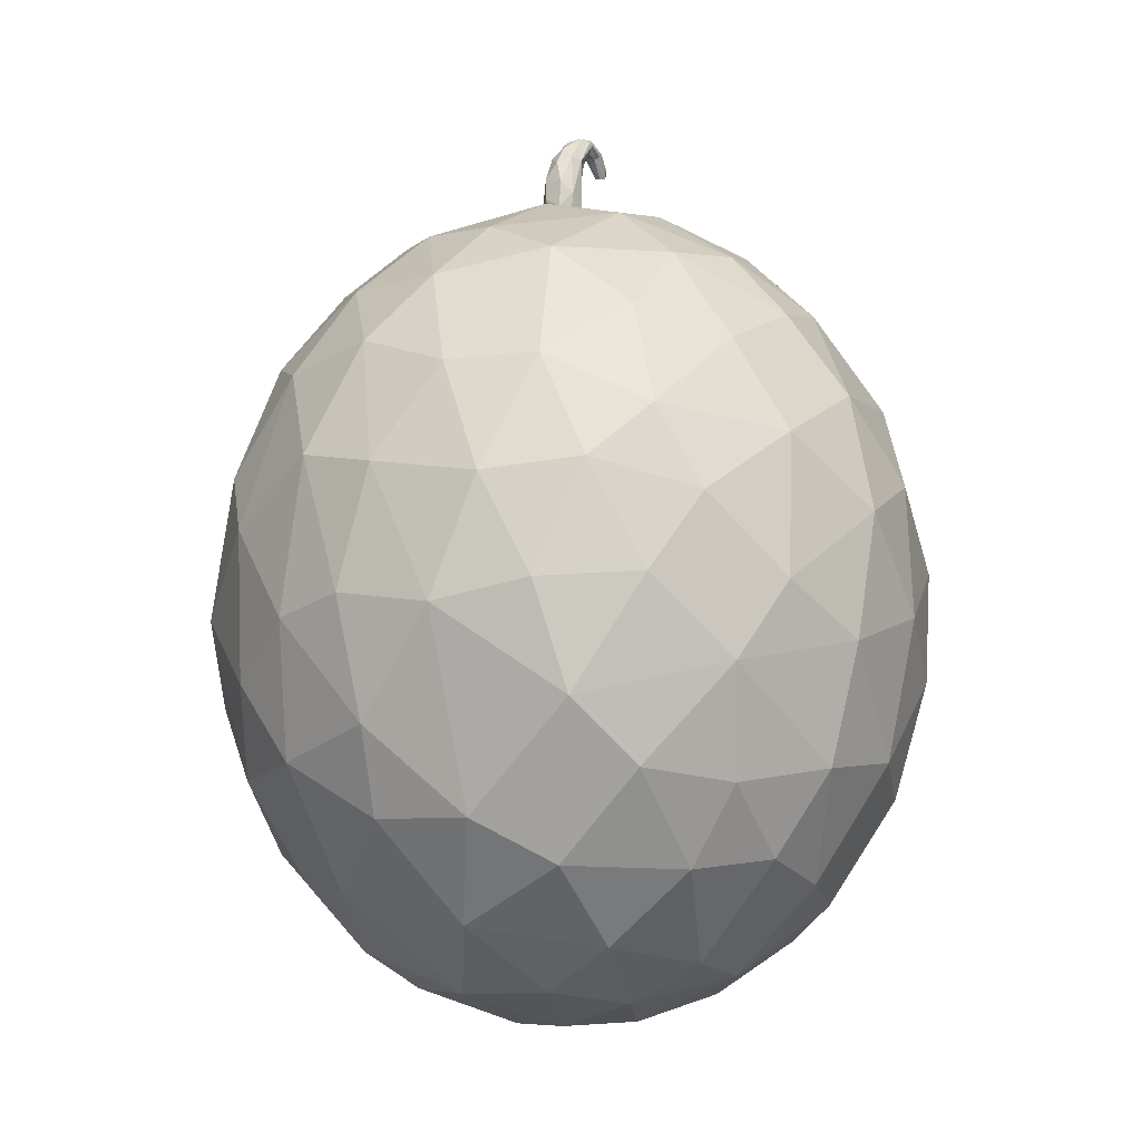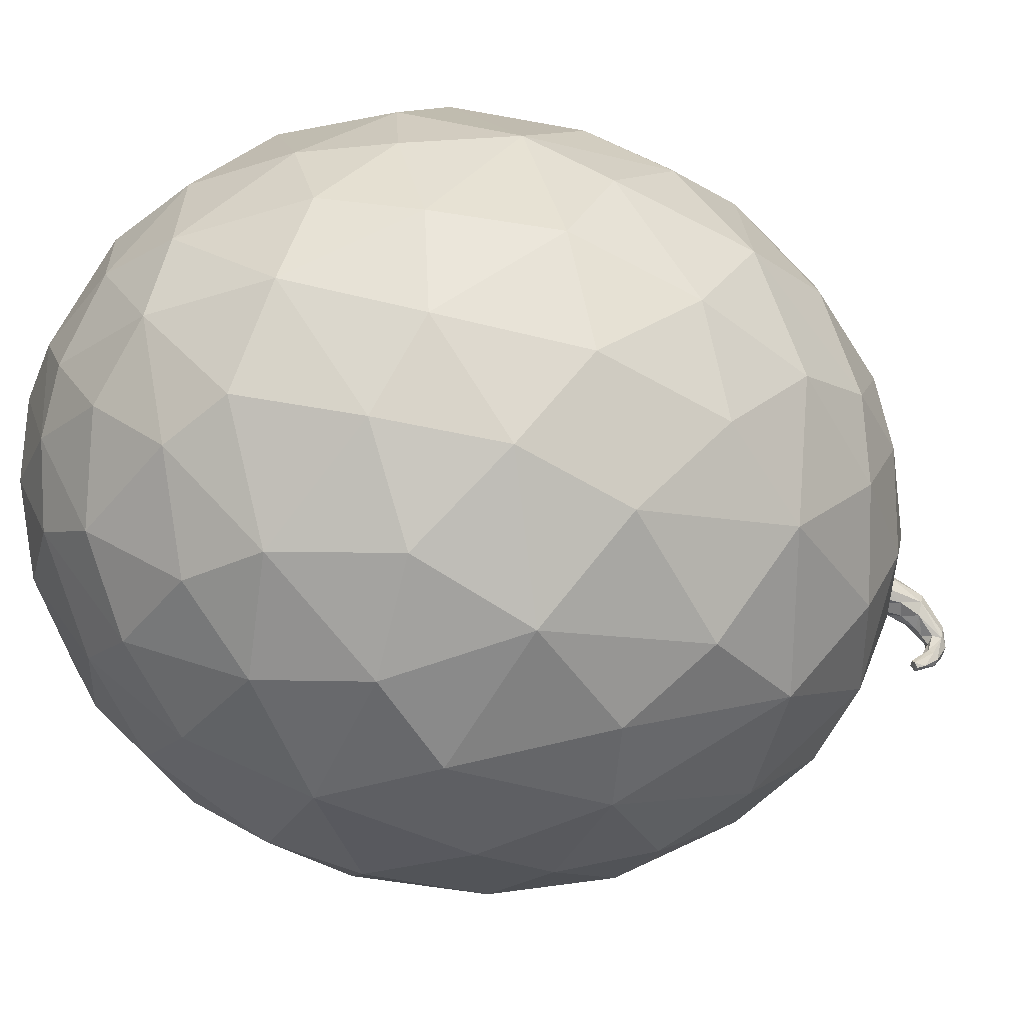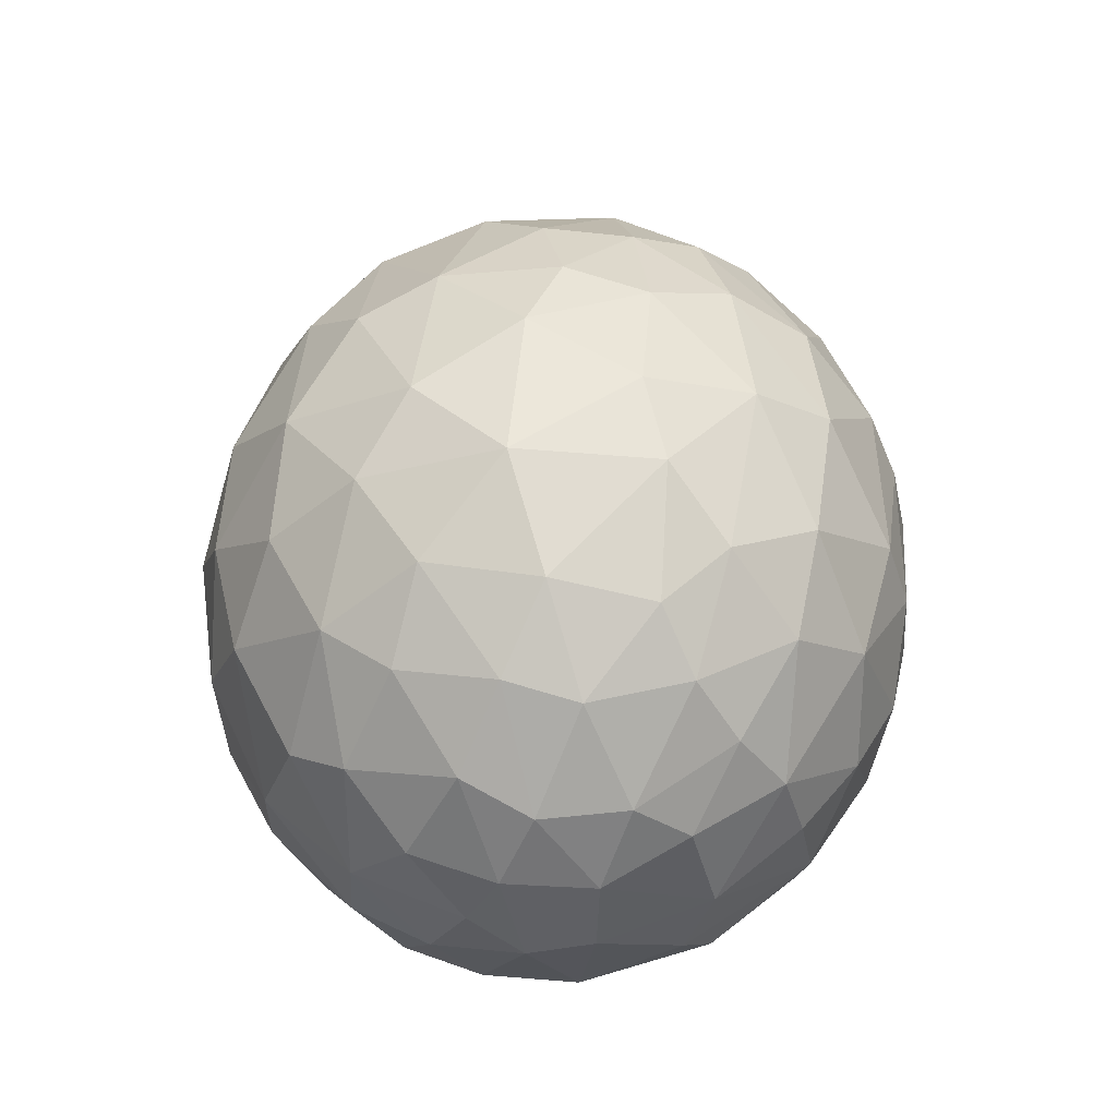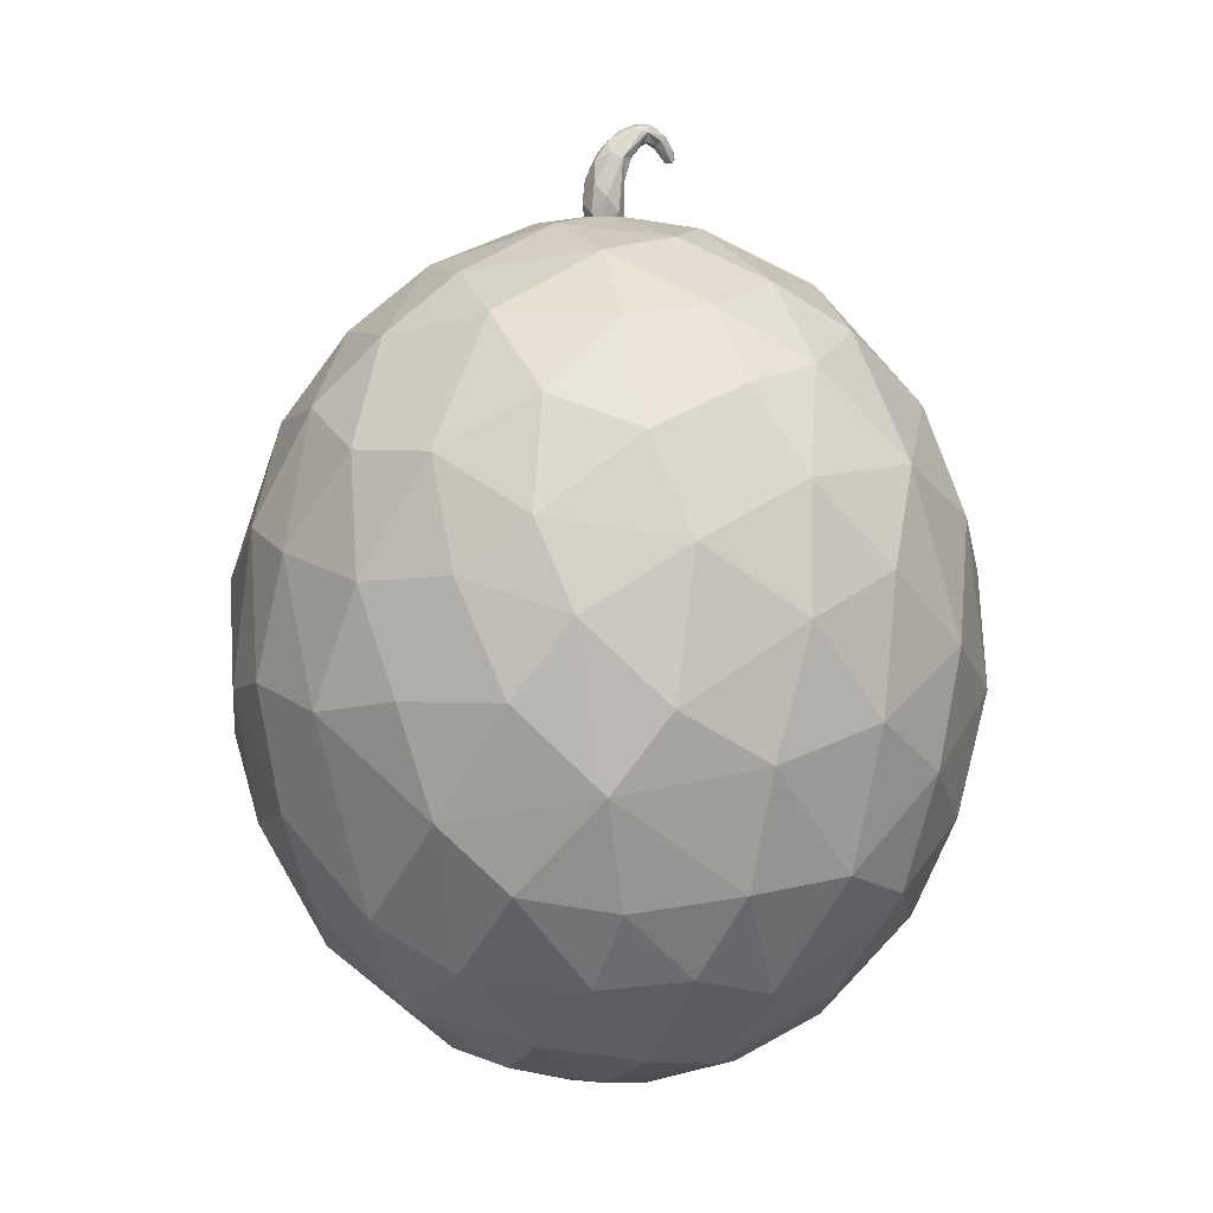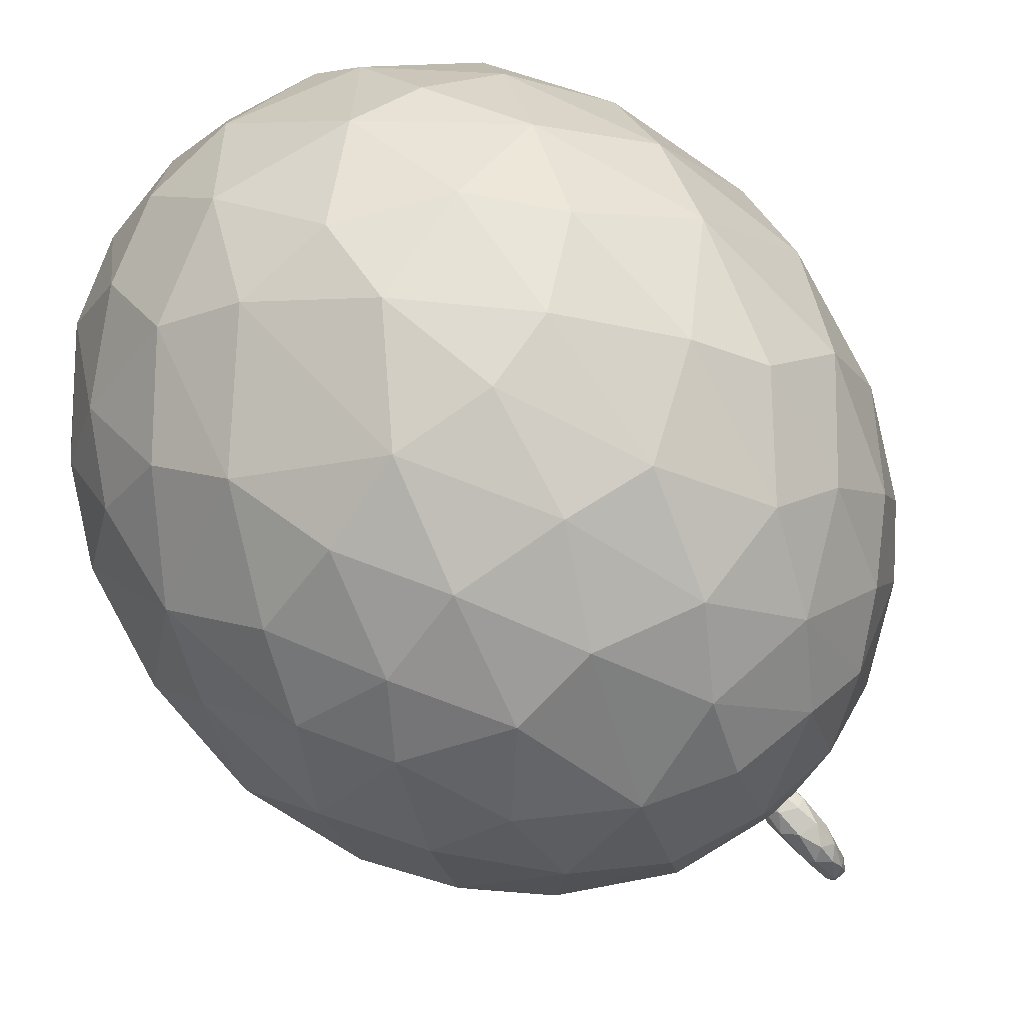
<metadata>
{"format":"obj","ext":"obj","renderer":"f3d","projection":"perspective","resolution":1024,"background":"white","views":[{"elev":-3.6,"azim":-146.0,"up":"+Z"},{"elev":-31.1,"azim":-109.8,"up":"+Y"},{"elev":-44.1,"azim":2.4,"up":"+Z"},{"elev":9.7,"azim":-122.0,"up":"+Z"},{"elev":79.5,"azim":-40.2,"up":"+Y"}]}
</metadata>
<code>
o Sphere_Sphere.014
v -0.04319 -0.2265 -0.8243
v -0.04174 -0.7128 -0.02903
v -0.07433 -0.6678 -0.3303
v -0.01367 -0.4046 0.6446
v -0.2375 -0.5521 -0.4938
v -0.1343 -0.5594 0.4553
v -0.3724 -0.6013 0.1152
v -0.1122 -0.1315 0.7675
v -0.2899 -0.4179 -0.629
v -0.4232 -0.4157 -0.5267
v -0.352 -0.4761 0.4384
v -0.1771 -0.2891 -0.7755
v -0.1886 -0.3412 0.6597
v -0.3825 -0.2839 0.5873
v -0.4868 -0.4772 0.2418
v -0.3894 -0.2283 -0.6985
v -0.1145 -0.08383 -0.8557
v -0.5002 -0.178 -0.6201
v -0.6409 -0.3446 0.03746
v -0.6654 -0.28 -0.1822
v -0.3398 -0.1376 0.6777
v -0.6123 -0.2445 -0.4132
v -0.5065 -0.1132 0.5425
v -0.5769 -0.275 0.3631
v -0.6805 -0.163 0.1976
v -0.2831 -0.1076 -0.7999
v -0.6408 -0.008531 0.363
v -0.7255 -0.1082 -0.06034
v -0.6868 -0.07208 -0.3379
v -0.4111 0.04055 0.6469
v -0.5748 0.0161 -0.5686
v -0.3989 0.01341 -0.7494
v -0.7204 0.04346 0.1347
v -0.7262 0.1221 -0.1102
v -0.2118 -0.0127 0.7574
v -0.5386 0.2582 0.4516
v -0.5386 0.05097 0.5212
v -0.6459 0.2308 0.2728
v -0.3806 0.2109 0.6343
v -0.5918 0.3396 -0.3692
v -0.5856 0.1886 -0.5125
v -0.4146 0.1718 -0.7131
v -0.182 0.02879 -0.8482
v -0.6778 0.292 -0.002493
v -0.5797 0.4262 0.1537
v -0.4026 0.3831 0.5107
v -0.4996 0.3449 -0.5276
v -0.2617 0.1813 -0.7959
v -0.4862 0.4965 -0.3403
v -0.4913 0.4559 0.3141
v -0.3304 0.3591 -0.6749
v -0.4186 0.5681 0.2112
v -0.5201 0.5231 0.00612
v -0.2214 0.1509 0.7386
v -0.3569 0.6482 -0.005515
v -0.03672 0.1389 0.7796
v -0.2173 0.3821 0.6366
v -0.3036 0.5465 0.4091
v -0.1363 0.6142 0.3996
v -0.1096 0.5097 -0.6355
v -0.1718 0.3258 -0.7675
v -0.1824 0.7184 -0.04791
v -0.4069 0.6046 -0.2146
v -0.04882 0.3469 0.6976
v -0.02633 0.7104 -0.2644
v -0.202 0.6248 -0.4316
v -0.02106 0.4906 0.586
v -0.03577 0.7008 0.2123
v -0.07825 0.1364 -0.8538
v -0.00936 0.6477 -0.4368
v 0.06547 0.5914 0.4547
v 0.1353 0.6822 0.2354
v 0.01314 0.7353 -0.0266
v 0.1958 0.6532 -0.3359
v 0.01541 0.3414 -0.7799
v 0.1647 0.7131 -0.06839
v 0.3313 0.6378 0.1073
v 0.3213 0.6408 -0.1884
v 0.1228 0.3152 0.701
v 0.2002 0.4475 0.5788
v 0.2689 0.5547 0.4082
v 0.3943 0.5343 -0.3741
v 0.3942 0.4434 0.4407
v 0.423 0.5478 0.216
v 0.5142 0.5105 -0.06045
v 0.2737 0.3177 -0.713
v 0.2491 0.224 0.7017
v 0.3618 0.2807 0.6082
v 0.4541 0.3601 -0.524
v 0.4883 0.2665 0.4915
v 0.5629 0.3796 0.2518
v 0.2192 0.2129 -0.7898
v 0.6644 0.2632 0.05424
v 0.2788 0.06546 -0.7925
v 0.1375 0.07961 0.7729
v 0.6017 0.2369 -0.3833
v 0.4728 0.2062 -0.6075
v 0.5612 0.001511 -0.5343
v 0.5348 0.08977 0.5029
v 0.448 0.01729 -0.6695
v 0.05569 0.1026 -0.8594
v 0.2834 -0.003487 0.723
v 0.7047 -0.01923 0.09097
v 0.6775 -0.1221 -0.2241
v 0.647 0.03181 -0.365
v 0.4393 0.05527 0.6126
v 0.5503 -0.09198 0.4747
v 0.6783 -0.1771 0.0759
v 0.6387 -0.2614 -0.2155
v 0.3678 -0.1676 0.644
v 0.5731 -0.2136 -0.4423
v 0.4399 -0.3531 -0.527
v 0.396 -0.4261 0.4302
v 0.3273 -0.268 -0.6905
v 0.5441 -0.3117 0.3471
v 0.06756 -0.06407 -0.8579
v 0.1867 -0.1912 0.7268
v 0.4649 -0.2523 0.5115
v 0.383 -0.5913 -0.1239
v 0.3205 -0.5186 -0.449
v 0.4991 -0.4678 0.1753
v 0.5262 -0.4733 -0.07346
v 0.2502 -0.3939 -0.6541
v 0.2931 -0.5358 0.379
v 0.1326 -0.2231 -0.8063
v 0.3489 -0.5887 0.1673
v 0.2536 -0.3762 0.5972
v 0.192 -0.5058 -0.5667
v 0.1721 -0.6811 -0.167
v 0.04034 -0.2691 0.7264
v 0.212 -0.6286 -0.3318
v 0.1243 -0.4884 0.5436
v 0.1924 -0.6761 0.0759
v 0.05013 -0.4063 -0.7108
v -0.01355 -0.6402 0.3255
v 0.02725 -0.6915 0.1421
v 0.09603 -0.1055 0.7721
v -0.008951 -0.5608 -0.5491
v -0.3566 -0.5817 -0.3099
v -0.5305 -0.4351 -0.3147
v -0.6232 0.3907 -0.1515
v 0.626 0.157 0.3184
v -0.2535 -0.666 -0.1576
v -0.09421 -0.4413 -0.6807
v -0.213 -0.6645 0.1586
v -0.5053 -0.5213 -0.0853
v -0.6782 0.1404 -0.3453
v -0.2508 0.6654 0.1867
v -0.327 0.5178 -0.5175
v 0.1573 0.5337 -0.5842
v 0.004671 0.00466 0.793
v 0.3048 0.4619 -0.5703
v 0.5725 0.399 -0.2337
v 0.6957 0.1417 -0.1193
v 0.6364 -0.05491 0.3286
v 0.4125 -0.1365 -0.6859
v 0.2374 -0.132 -0.7971
v 0.6303 -0.2976 0.1158
v 0.4862 -0.4399 -0.3347
v 0.1629 -0.621 0.3125
v -0.01072 -0.02768 0.774
v -0.02543 -0.007248 0.7985
v -0.02216 0.01771 0.8264
v -0.001952 0.03905 0.7959
v 0.02679 0.03531 0.7735
v -0.000422 0.03187 0.8494
v 0.0308 0.039 0.8123
v 0.04499 0.01958 0.7709
v 0.05272 0.01871 0.8037
v 0.04871 -0.003955 0.7681
v 0.05519 -0.006917 0.7961
v 0.0385 -0.02881 0.7786
v 0.02092 0.01299 0.7512
v 0.01258 -0.02665 0.7592
v -0.01847 -0.00648 0.7641
v 0.000653 0.02874 0.7633
v 0.03623 -0.01513 0.7575
v 0.05543 -0.008915 0.8697
v 0.0442 -0.001788 0.9045
v 0.01776 0.0186 0.8933
v 0.01498 -0.04377 0.8679
v 0.01532 -0.03565 0.7789
v -0.01007 -0.02969 0.8554
v 0.04226 -0.0312 0.8524
v 0.008497 -0.05671 0.9545
v -0.005171 -0.001794 0.9067
v 0.04175 -0.04956 0.8987
v 0.02048 -0.009937 0.9275
v -0.004015 -0.04781 0.8969
v 0.02104 -0.06378 0.9012
v 0.0308 -0.04068 0.9468
v -0.01439 -0.02329 0.899
v 0.01993 -0.1413 0.934
v 0.02391 -0.1182 0.953
v 0.04633 -0.05231 0.9352
v -0.000388 -0.07446 0.9474
v 0.01175 -0.1003 0.9584
v 0.03741 -0.08732 0.9284
v 0.005218 -0.08246 0.927
v 0.02406 -0.07661 0.9146
v 0.008307 -0.1504 0.9088
v 0.003858 -0.12 0.9273
v 0.02548 -0.1188 0.9121
v 0.03558 -0.1179 0.923
v 0.03646 -0.1192 0.9427
v 0.00808 -0.1327 0.936
v 0.01206 -0.1129 0.92
v 0.008772 -0.1479 0.8863
v 0.01637 -0.139 0.8849
v 0.02931 -0.1438 0.8873
v 0.01264 -0.1564 0.8927
v 0.02529 -0.157 0.8936
v 0.03299 -0.1453 0.9122
v -0.01726 0.02064 0.7741
v 0.01915 -0.09542 0.9234
v 0.03911 0.02799 0.8571
v 7e-05 -0.0871 0.9443
v 0.03433 -0.07988 0.9585
v 0.6804 0.151 0.06884
v 0.002136 0.5197 -0.614
f 1 144 12
f 2 136 145
f 2 143 3
f 5 144 138
f 5 9 144
f 145 135 6
f 143 139 3
f 143 145 7
f 7 146 143
f 13 130 8
f 10 9 5
f 6 13 11
f 145 11 7
f 146 7 15
f 146 140 139
f 11 13 14
f 19 20 146
f 146 20 140
f 140 22 10
f 10 18 16
f 12 16 26
f 23 24 14
f 25 19 24
f 10 22 18
f 22 20 29
f 22 31 18
f 32 16 18
f 27 25 24
f 26 16 32
f 43 17 26
f 19 25 28
f 33 34 28
f 37 23 30
f 22 29 31
f 27 23 37
f 29 34 147
f 30 35 54
f 31 147 41
f 31 42 32
f 27 37 38
f 42 48 32
f 44 33 38
f 56 35 151
f 34 141 147
f 37 30 39
f 36 37 39
f 31 41 42
f 40 47 41
f 36 39 46
f 38 50 45
f 53 63 141
f 141 63 49
f 40 49 47
f 57 46 39
f 47 51 42
f 149 51 47
f 46 57 58
f 48 51 61
f 53 52 55
f 55 148 62
f 49 63 149
f 63 66 149
f 58 57 59
f 149 60 51
f 55 52 148
f 67 57 64
f 59 57 67
f 148 58 59
f 148 59 68
f 62 63 55
f 62 65 66
f 62 68 73
f 65 70 66
f 66 70 60
f 60 75 61
f 70 150 220
f 73 68 72
f 76 65 73
f 67 64 79
f 78 74 76
f 74 70 65
f 74 150 70
f 71 67 80
f 71 80 81
f 84 77 81
f 78 76 77
f 77 85 78
f 78 82 74
f 74 82 150
f 80 79 87
f 83 80 88
f 82 89 152
f 84 81 83
f 85 77 84
f 85 82 78
f 91 83 90
f 85 84 91
f 89 97 86
f 96 97 89
f 97 92 86
f 93 91 142
f 154 153 93
f 106 87 102
f 96 98 97
f 90 88 106
f 99 90 106
f 142 90 99
f 96 105 98
f 100 94 97
f 103 219 142
f 142 155 103
f 154 219 103
f 154 104 105
f 154 103 104
f 104 111 105
f 105 111 98
f 110 107 106
f 98 156 100
f 156 94 100
f 155 107 115
f 108 103 155
f 158 109 108
f 104 108 109
f 104 109 111
f 158 121 122
f 95 151 137
f 110 102 117
f 156 111 112
f 114 157 156
f 115 118 113
f 118 127 113
f 114 125 157
f 113 121 115
f 121 158 115
f 109 122 159
f 127 118 110
f 112 159 120
f 120 128 123
f 123 125 114
f 124 121 113
f 122 126 119
f 124 113 127
f 123 134 125
f 133 129 119
f 131 120 119
f 127 117 130
f 137 130 117
f 131 138 128
f 132 127 4
f 160 124 132
f 123 128 134
f 125 134 1
f 133 126 160
f 116 125 1
f 116 1 17
f 138 144 134
f 136 160 135
f 2 133 136
f 2 3 129
f 132 4 6
f 6 135 132
f 145 136 135
f 130 137 8
f 138 3 5
f 6 4 13
f 144 9 12
f 17 1 12
f 143 2 145
f 151 8 137
f 13 4 130
f 3 139 5
f 143 146 139
f 5 139 10
f 11 145 6
f 9 16 12
f 9 10 16
f 15 7 11
f 17 12 26
f 10 139 140
f 21 14 13
f 21 13 8
f 14 24 11
f 15 11 24
f 24 19 15
f 146 15 19
f 151 35 8
f 20 22 140
f 20 19 28
f 20 28 29
f 35 21 8
f 23 14 21
f 32 18 31
f 27 24 23
f 33 25 27
f 43 26 32
f 33 28 25
f 28 34 29
f 30 21 35
f 29 147 31
f 30 23 21
f 33 27 38
f 43 32 48
f 44 34 33
f 34 44 141
f 35 56 54
f 39 30 54
f 36 38 37
f 41 147 40
f 42 41 47
f 38 36 50
f 45 44 38
f 45 141 44
f 141 40 147
f 50 52 45
f 53 141 45
f 53 45 52
f 69 17 43
f 141 49 40
f 57 39 54
f 50 36 46
f 50 46 58
f 42 51 48
f 49 149 47
f 58 52 50
f 69 43 48
f 53 55 63
f 69 48 61
f 56 64 54
f 64 57 54
f 51 60 61
f 58 148 52
f 66 60 149
f 68 62 148
f 69 61 75
f 66 63 62
f 73 65 62
f 71 59 67
f 71 68 59
f 60 220 75
f 72 68 71
f 101 69 75
f 56 79 64
f 56 95 79
f 65 76 74
f 80 67 79
f 81 72 71
f 76 73 72
f 76 72 77
f 150 86 75
f 77 72 81
f 75 86 92
f 101 75 92
f 150 82 152
f 81 80 83
f 95 87 79
f 88 80 87
f 86 150 152
f 83 91 84
f 95 56 151
f 101 17 69
f 85 153 82
f 82 153 89
f 89 86 152
f 90 83 88
f 89 153 96
f 90 142 91
f 101 92 94
f 93 85 91
f 153 85 93
f 95 102 87
f 96 153 154
f 96 154 105
f 106 88 87
f 97 94 92
f 98 100 97
f 155 142 99
f 116 101 94
f 116 94 157
f 103 108 104
f 110 106 102
f 107 99 106
f 107 155 99
f 94 156 157
f 110 118 107
f 156 98 111
f 118 115 107
f 115 158 155
f 108 155 158
f 116 17 101
f 116 157 125
f 109 158 122
f 102 95 137
f 102 137 117
f 109 159 111
f 111 159 112
f 156 112 114
f 112 123 114
f 159 122 119
f 159 119 120
f 127 110 117
f 123 112 120
f 124 126 121
f 122 121 126
f 124 127 132
f 124 160 126
f 119 126 133
f 119 129 131
f 120 131 128
f 4 127 130
f 128 138 134
f 134 144 1
f 136 133 160
f 129 133 2
f 129 3 131
f 138 131 3
f 135 160 132
f 161 174 182
f 161 182 183
f 175 161 162
f 214 162 163
f 164 214 163
f 164 163 166
f 164 176 214
f 165 176 164
f 167 166 216
f 167 216 169
f 171 170 169
f 178 187 184
f 171 184 172
f 172 177 170
f 182 177 172
f 182 174 177
f 174 175 173
f 175 176 173
f 173 168 177
f 177 174 173
f 195 198 178
f 178 216 179
f 179 195 178
f 179 216 180
f 186 180 166
f 192 186 163
f 192 162 183
f 189 192 183
f 181 182 184
f 185 188 186
f 190 189 181
f 200 189 190
f 188 185 191
f 191 185 218
f 181 184 190
f 187 200 190
f 195 179 191
f 191 218 195
f 192 217 196
f 196 185 192
f 193 194 206
f 218 205 195
f 185 196 197
f 215 199 200
f 207 199 215
f 218 185 197
f 197 194 218
f 199 207 217
f 215 200 198
f 198 204 215
f 215 204 203
f 205 193 213
f 202 206 217
f 204 198 195
f 213 204 205
f 207 215 203
f 209 210 208
f 210 212 208
f 212 211 208
f 210 203 204
f 193 201 212
f 208 207 209
f 203 210 209
f 193 212 213
f 201 202 208
f 208 211 201
f 162 161 183
f 214 175 162
f 163 162 192
f 164 166 167
f 164 167 165
f 167 168 165
f 167 169 168
f 169 170 168
f 169 216 178
f 169 178 171
f 171 172 170
f 171 178 184
f 172 184 182
f 174 161 175
f 175 214 176
f 176 165 173
f 165 168 173
f 168 170 177
f 180 188 179
f 216 166 180
f 166 163 186
f 186 188 180
f 183 182 181
f 181 189 183
f 218 194 205
f 200 199 189
f 178 198 187
f 187 198 200
f 189 217 192
f 199 217 189
f 190 184 187
f 191 179 188
f 192 185 186
f 217 197 196
f 201 193 206
f 202 217 207
f 205 194 193
f 206 197 217
f 202 201 206
f 205 204 195
f 206 194 197
f 209 207 203
f 212 201 211
f 208 202 207
f 213 210 204
f 213 212 210
f 142 219 93
f 219 154 93
f 75 220 150
f 220 60 70

</code>
